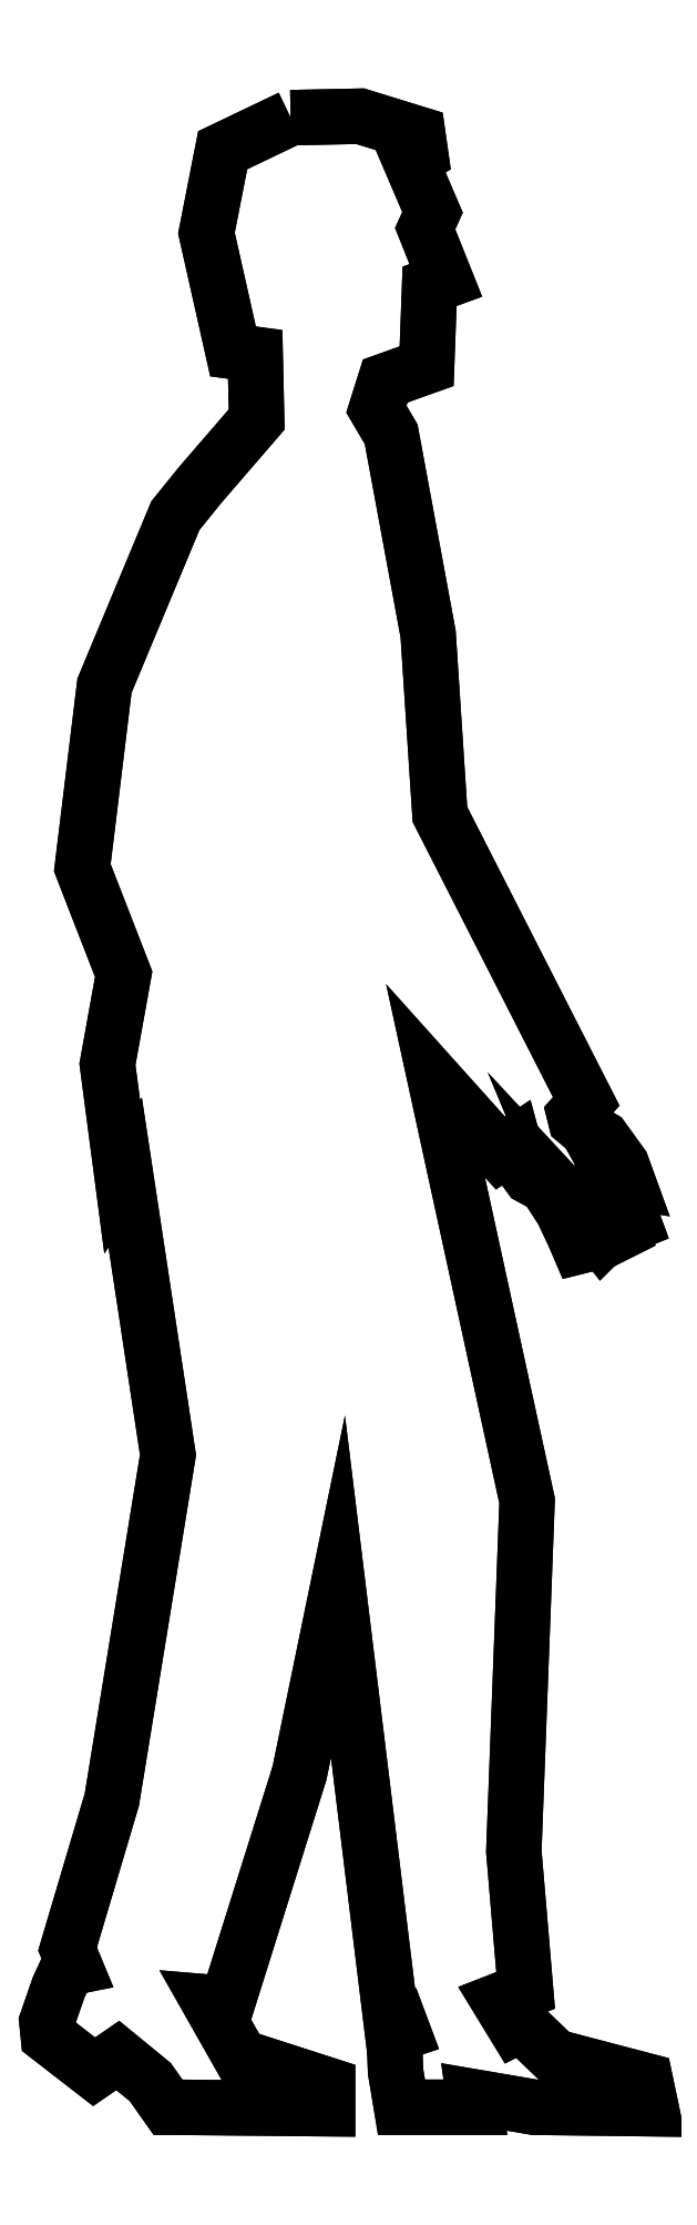
<metadata>
{"format":"dxf","ext":"dxf","renderer":"ezdxf+matplotlib","layout":"modelspace","background":"white","min_lineweight":24,"dpi":150}
</metadata>
<code>
0
SECTION
2
ENTITIES
0
POLYLINE
8
0
66
     1
10
0
20
0
30
0
0
VERTEX
8
0
10
-1.479e+04
20
-470.5
30
0
0
VERTEX
8
0
10
-1.485e+04
20
-496.9
30
0
0
VERTEX
8
0
10
-1.486e+04
20
-563.9
30
0
0
VERTEX
8
0
10
-1.484e+04
20
-659.7
30
0
0
VERTEX
8
0
10
-1.482e+04
20
-662.1
30
0
0
VERTEX
8
0
10
-1.482e+04
20
-714.8
30
0
0
VERTEX
8
0
10
-1.486e+04
20
-767.5
30
0
0
VERTEX
8
0
10
-1.488e+04
20
-792.7
30
0
0
VERTEX
8
0
10
-1.494e+04
20
-930.4
30
0
0
VERTEX
8
0
10
-1.496e+04
20
-1078
30
0
0
VERTEX
8
0
10
-1.493e+04
20
-1164
30
0
0
VERTEX
8
0
10
-1.494e+04
20
-1237
30
0
0
VERTEX
8
0
10
-1.493e+04
20
-1328
30
0
0
VERTEX
8
0
10
-1.492e+04
20
-1324
30
0
0
VERTEX
8
0
10
-1.489e+04
20
-1553
30
0
0
VERTEX
8
0
10
-1.494e+04
20
-1832
30
0
0
VERTEX
8
0
10
-1.497e+04
20
-1953
30
0
0
VERTEX
8
0
10
-1.497e+04
20
-1967
30
0
0
VERTEX
8
0
10
-1.497e+04
20
-1969
30
0
0
VERTEX
8
0
10
-1.498e+04
20
-1984
30
0
0
VERTEX
8
0
10
-1.499e+04
20
-2012
30
0
0
VERTEX
8
0
10
-1.499e+04
20
-2024
30
0
0
VERTEX
8
0
10
-1.495e+04
20
-2052
30
0
0
VERTEX
8
0
10
-1.493e+04
20
-2039
30
0
0
VERTEX
8
0
10
-1.49e+04
20
-2061
30
0
0
VERTEX
8
0
10
-1.489e+04
20
-2081
30
0
0
VERTEX
8
0
10
-1.488e+04
20
-2081
30
0
0
VERTEX
8
0
10
-1.476e+04
20
-2082
30
0
0
VERTEX
8
0
10
-1.476e+04
20
-2063
30
0
0
VERTEX
8
0
10
-1.483e+04
20
-2040
30
0
0
VERTEX
8
0
10
-1.486e+04
20
-1996
30
0
0
VERTEX
8
0
10
-1.484e+04
20
-1997
30
0
0
VERTEX
8
0
10
-1.478e+04
20
-1811
30
0
0
VERTEX
8
0
10
-1.475e+04
20
-1660
30
0
0
VERTEX
8
0
10
-1.471e+04
20
-2012
30
0
0
VERTEX
8
0
10
-1.47e+04
20
-2011
30
0
0
VERTEX
8
0
10
-1.47e+04
20
-2020
30
0
0
VERTEX
8
0
10
-1.47e+04
20
-2021
30
0
0
VERTEX
8
0
10
-1.471e+04
20
-2023
30
0
0
VERTEX
8
0
10
-1.471e+04
20
-2052
30
0
0
VERTEX
8
0
10
-1.47e+04
20
-2081
30
0
0
VERTEX
8
0
10
-1.464e+04
20
-2081
30
0
0
VERTEX
8
0
10
-1.464e+04
20
-2073
30
0
0
VERTEX
8
0
10
-1.459e+04
20
-2081
30
0
0
VERTEX
8
0
10
-1.45e+04
20
-2082
30
0
0
VERTEX
8
0
10
-1.45e+04
20
-2060
30
0
0
VERTEX
8
0
10
-1.458e+04
20
-2040
30
0
0
VERTEX
8
0
10
-1.46e+04
20
-2014
30
0
0
VERTEX
8
0
10
-1.461e+04
20
-2017
30
0
0
VERTEX
8
0
10
-1.462e+04
20
-1995
30
0
0
VERTEX
8
0
10
-1.46e+04
20
-1987
30
0
0
VERTEX
8
0
10
-1.461e+04
20
-1874
30
0
0
VERTEX
8
0
10
-1.46e+04
20
-1590
30
0
0
VERTEX
8
0
10
-1.467e+04
20
-1250
30
0
0
VERTEX
8
0
10
-1.462e+04
20
-1309
30
0
0
VERTEX
8
0
10
-1.461e+04
20
-1302
30
0
0
VERTEX
8
0
10
-1.461e+04
20
-1315
30
0
0
VERTEX
8
0
10
-1.46e+04
20
-1328
30
0
0
VERTEX
8
0
10
-1.458e+04
20
-1335
30
0
0
VERTEX
8
0
10
-1.457e+04
20
-1355
30
0
0
VERTEX
8
0
10
-1.456e+04
20
-1376
30
0
0
VERTEX
8
0
10
-1.456e+04
20
-1384
30
0
0
VERTEX
8
0
10
-1.455e+04
20
-1383
30
0
0
VERTEX
8
0
10
-1.455e+04
20
-1375
30
0
0
VERTEX
8
0
10
-1.456e+04
20
-1365
30
0
0
VERTEX
8
0
10
-1.456e+04
20
-1351
30
0
0
VERTEX
8
0
10
-1.455e+04
20
-1367
30
0
0
VERTEX
8
0
10
-1.454e+04
20
-1378
30
0
0
VERTEX
8
0
10
-1.454e+04
20
-1376
30
0
0
VERTEX
8
0
10
-1.454e+04
20
-1370
30
0
0
VERTEX
8
0
10
-1.454e+04
20
-1358
30
0
0
VERTEX
8
0
10
-1.455e+04
20
-1347
30
0
0
VERTEX
8
0
10
-1.455e+04
20
-1347
30
0
0
VERTEX
8
0
10
-1.454e+04
20
-1354
30
0
0
VERTEX
8
0
10
-1.453e+04
20
-1375
30
0
0
VERTEX
8
0
10
-1.452e+04
20
-1372
30
0
0
VERTEX
8
0
10
-1.453e+04
20
-1354
30
0
0
VERTEX
8
0
10
-1.454e+04
20
-1341
30
0
0
VERTEX
8
0
10
-1.454e+04
20
-1340
30
0
0
VERTEX
8
0
10
-1.453e+04
20
-1340
30
0
0
VERTEX
8
0
10
-1.453e+04
20
-1348
30
0
0
VERTEX
8
0
10
-1.452e+04
20
-1367
30
0
0
VERTEX
8
0
10
-1.451e+04
20
-1365
30
0
0
VERTEX
8
0
10
-1.452e+04
20
-1342
30
0
0
VERTEX
8
0
10
-1.453e+04
20
-1332
30
0
0
VERTEX
8
0
10
-1.453e+04
20
-1321
30
0
0
VERTEX
8
0
10
-1.453e+04
20
-1322
30
0
0
VERTEX
8
0
10
-1.452e+04
20
-1330
30
0
0
VERTEX
8
0
10
-1.452e+04
20
-1332
30
0
0
VERTEX
8
0
10
-1.452e+04
20
-1318
30
0
0
VERTEX
8
0
10
-1.454e+04
20
-1297
30
0
0
VERTEX
8
0
10
-1.455e+04
20
-1288
30
0
0
VERTEX
8
0
10
-1.456e+04
20
-1282
30
0
0
VERTEX
8
0
10
-1.456e+04
20
-1278
30
0
0
VERTEX
8
0
10
-1.455e+04
20
-1267
30
0
0
VERTEX
8
0
10
-1.467e+04
20
-1035
30
0
0
VERTEX
8
0
10
-1.468e+04
20
-888.5
30
0
0
VERTEX
8
0
10
-1.471e+04
20
-726.8
30
0
0
VERTEX
8
0
10
-1.472e+04
20
-706.4
30
0
0
VERTEX
8
0
10
-1.471e+04
20
-683.7
30
0
0
VERTEX
8
0
10
-1.468e+04
20
-671.7
30
0
0
VERTEX
8
0
10
-1.468e+04
20
-607
30
0
0
VERTEX
8
0
10
-1.466e+04
20
-602.2
30
0
0
VERTEX
8
0
10
-1.468e+04
20
-560.3
30
0
0
VERTEX
8
0
10
-1.468e+04
20
-547.2
30
0
0
VERTEX
8
0
10
-1.469e+04
20
-505.2
30
0
0
VERTEX
8
0
10
-1.468e+04
20
-500.5
30
0
0
VERTEX
8
0
10
-1.469e+04
20
-483.7
30
0
0
VERTEX
8
0
10
-1.473e+04
20
-469.3
30
0
0
VERTEX
8
0
10
-1.479e+04
20
-470.5
30
0
0
SEQEND
8
0
0
POLYLINE
8
0
66
     1
10
0
20
0
30
0
0
VERTEX
8
0
10
-1.479e+04
20
-470.5
30
0
0
VERTEX
8
0
10
-1.485e+04
20
-496.9
30
0
0
VERTEX
8
0
10
-1.486e+04
20
-563.9
30
0
0
VERTEX
8
0
10
-1.484e+04
20
-659.7
30
0
0
VERTEX
8
0
10
-1.482e+04
20
-662.1
30
0
0
VERTEX
8
0
10
-1.482e+04
20
-714.8
30
0
0
VERTEX
8
0
10
-1.486e+04
20
-767.5
30
0
0
VERTEX
8
0
10
-1.488e+04
20
-792.7
30
0
0
VERTEX
8
0
10
-1.494e+04
20
-930.4
30
0
0
VERTEX
8
0
10
-1.496e+04
20
-1078
30
0
0
VERTEX
8
0
10
-1.493e+04
20
-1164
30
0
0
VERTEX
8
0
10
-1.494e+04
20
-1237
30
0
0
VERTEX
8
0
10
-1.493e+04
20
-1328
30
0
0
VERTEX
8
0
10
-1.492e+04
20
-1324
30
0
0
VERTEX
8
0
10
-1.489e+04
20
-1553
30
0
0
VERTEX
8
0
10
-1.494e+04
20
-1832
30
0
0
VERTEX
8
0
10
-1.497e+04
20
-1953
30
0
0
VERTEX
8
0
10
-1.497e+04
20
-1967
30
0
0
VERTEX
8
0
10
-1.497e+04
20
-1969
30
0
0
VERTEX
8
0
10
-1.498e+04
20
-1984
30
0
0
VERTEX
8
0
10
-1.499e+04
20
-2012
30
0
0
VERTEX
8
0
10
-1.499e+04
20
-2024
30
0
0
VERTEX
8
0
10
-1.495e+04
20
-2052
30
0
0
VERTEX
8
0
10
-1.493e+04
20
-2039
30
0
0
VERTEX
8
0
10
-1.49e+04
20
-2061
30
0
0
VERTEX
8
0
10
-1.489e+04
20
-2081
30
0
0
VERTEX
8
0
10
-1.488e+04
20
-2081
30
0
0
VERTEX
8
0
10
-1.476e+04
20
-2082
30
0
0
VERTEX
8
0
10
-1.476e+04
20
-2063
30
0
0
VERTEX
8
0
10
-1.483e+04
20
-2040
30
0
0
VERTEX
8
0
10
-1.486e+04
20
-1996
30
0
0
VERTEX
8
0
10
-1.484e+04
20
-1997
30
0
0
VERTEX
8
0
10
-1.478e+04
20
-1811
30
0
0
VERTEX
8
0
10
-1.475e+04
20
-1660
30
0
0
VERTEX
8
0
10
-1.471e+04
20
-2012
30
0
0
VERTEX
8
0
10
-1.47e+04
20
-2011
30
0
0
VERTEX
8
0
10
-1.47e+04
20
-2020
30
0
0
VERTEX
8
0
10
-1.47e+04
20
-2021
30
0
0
VERTEX
8
0
10
-1.471e+04
20
-2023
30
0
0
VERTEX
8
0
10
-1.471e+04
20
-2052
30
0
0
VERTEX
8
0
10
-1.47e+04
20
-2081
30
0
0
VERTEX
8
0
10
-1.464e+04
20
-2081
30
0
0
VERTEX
8
0
10
-1.464e+04
20
-2073
30
0
0
VERTEX
8
0
10
-1.459e+04
20
-2081
30
0
0
VERTEX
8
0
10
-1.45e+04
20
-2082
30
0
0
VERTEX
8
0
10
-1.45e+04
20
-2060
30
0
0
VERTEX
8
0
10
-1.458e+04
20
-2040
30
0
0
VERTEX
8
0
10
-1.46e+04
20
-2014
30
0
0
VERTEX
8
0
10
-1.461e+04
20
-2017
30
0
0
VERTEX
8
0
10
-1.462e+04
20
-1995
30
0
0
VERTEX
8
0
10
-1.46e+04
20
-1987
30
0
0
VERTEX
8
0
10
-1.461e+04
20
-1874
30
0
0
VERTEX
8
0
10
-1.46e+04
20
-1590
30
0
0
VERTEX
8
0
10
-1.467e+04
20
-1250
30
0
0
VERTEX
8
0
10
-1.462e+04
20
-1309
30
0
0
VERTEX
8
0
10
-1.461e+04
20
-1302
30
0
0
VERTEX
8
0
10
-1.461e+04
20
-1315
30
0
0
VERTEX
8
0
10
-1.46e+04
20
-1328
30
0
0
VERTEX
8
0
10
-1.458e+04
20
-1335
30
0
0
VERTEX
8
0
10
-1.457e+04
20
-1355
30
0
0
VERTEX
8
0
10
-1.456e+04
20
-1376
30
0
0
VERTEX
8
0
10
-1.456e+04
20
-1384
30
0
0
VERTEX
8
0
10
-1.455e+04
20
-1383
30
0
0
VERTEX
8
0
10
-1.455e+04
20
-1375
30
0
0
VERTEX
8
0
10
-1.456e+04
20
-1365
30
0
0
VERTEX
8
0
10
-1.456e+04
20
-1351
30
0
0
VERTEX
8
0
10
-1.455e+04
20
-1367
30
0
0
VERTEX
8
0
10
-1.454e+04
20
-1378
30
0
0
VERTEX
8
0
10
-1.454e+04
20
-1376
30
0
0
VERTEX
8
0
10
-1.454e+04
20
-1370
30
0
0
VERTEX
8
0
10
-1.454e+04
20
-1358
30
0
0
VERTEX
8
0
10
-1.455e+04
20
-1347
30
0
0
VERTEX
8
0
10
-1.455e+04
20
-1347
30
0
0
VERTEX
8
0
10
-1.454e+04
20
-1354
30
0
0
VERTEX
8
0
10
-1.453e+04
20
-1375
30
0
0
VERTEX
8
0
10
-1.452e+04
20
-1372
30
0
0
VERTEX
8
0
10
-1.453e+04
20
-1354
30
0
0
VERTEX
8
0
10
-1.454e+04
20
-1341
30
0
0
VERTEX
8
0
10
-1.454e+04
20
-1340
30
0
0
VERTEX
8
0
10
-1.453e+04
20
-1340
30
0
0
VERTEX
8
0
10
-1.453e+04
20
-1348
30
0
0
VERTEX
8
0
10
-1.452e+04
20
-1367
30
0
0
VERTEX
8
0
10
-1.451e+04
20
-1365
30
0
0
VERTEX
8
0
10
-1.452e+04
20
-1342
30
0
0
VERTEX
8
0
10
-1.453e+04
20
-1332
30
0
0
VERTEX
8
0
10
-1.453e+04
20
-1321
30
0
0
VERTEX
8
0
10
-1.453e+04
20
-1322
30
0
0
VERTEX
8
0
10
-1.452e+04
20
-1330
30
0
0
VERTEX
8
0
10
-1.452e+04
20
-1332
30
0
0
VERTEX
8
0
10
-1.452e+04
20
-1318
30
0
0
VERTEX
8
0
10
-1.454e+04
20
-1297
30
0
0
VERTEX
8
0
10
-1.455e+04
20
-1288
30
0
0
VERTEX
8
0
10
-1.456e+04
20
-1282
30
0
0
VERTEX
8
0
10
-1.456e+04
20
-1278
30
0
0
VERTEX
8
0
10
-1.455e+04
20
-1267
30
0
0
VERTEX
8
0
10
-1.467e+04
20
-1035
30
0
0
VERTEX
8
0
10
-1.468e+04
20
-888.5
30
0
0
VERTEX
8
0
10
-1.471e+04
20
-726.8
30
0
0
VERTEX
8
0
10
-1.472e+04
20
-706.4
30
0
0
VERTEX
8
0
10
-1.471e+04
20
-683.7
30
0
0
VERTEX
8
0
10
-1.468e+04
20
-671.7
30
0
0
VERTEX
8
0
10
-1.468e+04
20
-607
30
0
0
VERTEX
8
0
10
-1.466e+04
20
-602.2
30
0
0
VERTEX
8
0
10
-1.468e+04
20
-560.3
30
0
0
VERTEX
8
0
10
-1.468e+04
20
-547.2
30
0
0
VERTEX
8
0
10
-1.469e+04
20
-505.2
30
0
0
VERTEX
8
0
10
-1.468e+04
20
-500.5
30
0
0
VERTEX
8
0
10
-1.469e+04
20
-483.7
30
0
0
VERTEX
8
0
10
-1.473e+04
20
-469.3
30
0
0
VERTEX
8
0
10
-1.479e+04
20
-470.5
30
0
0
VERTEX
8
0
10
-1.479e+04
20
-470.5
30
0
0
SEQEND
8
0
0
ENDSEC
0
EOF

</code>
